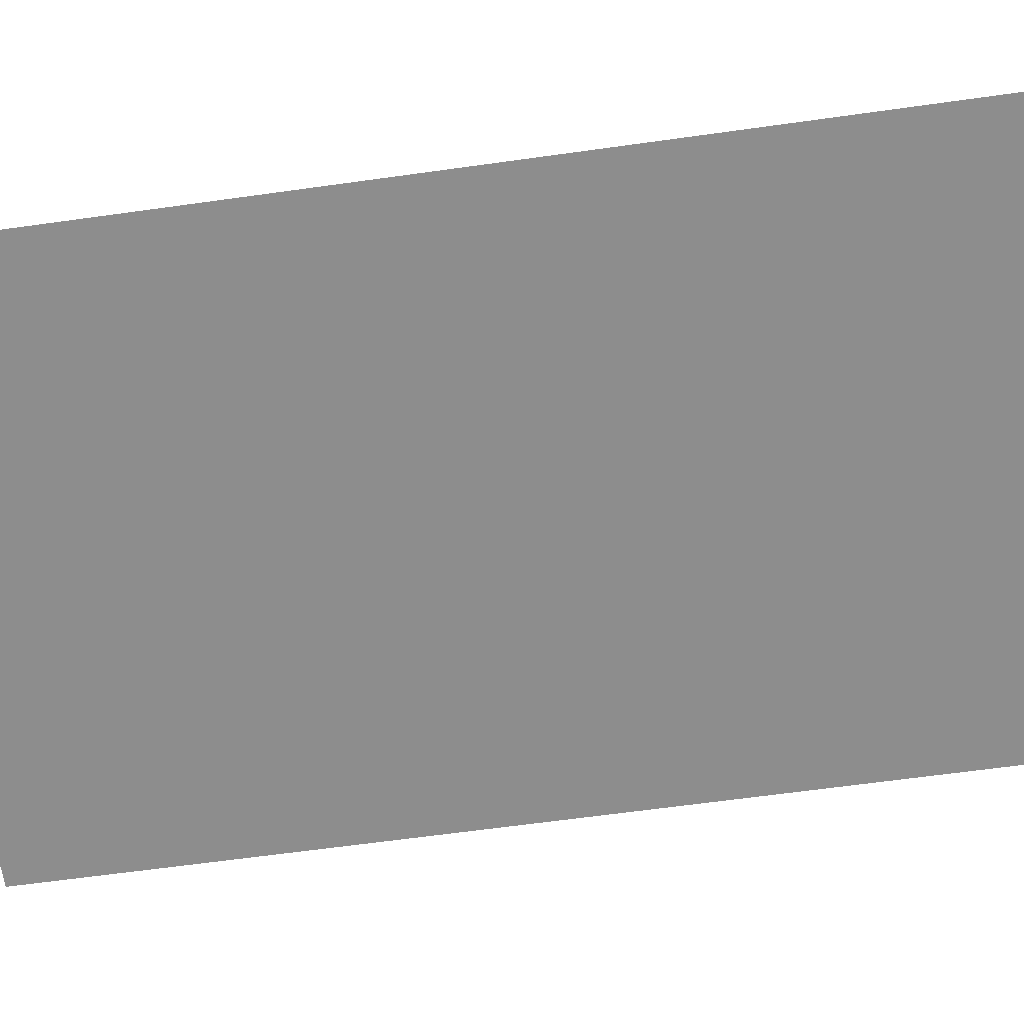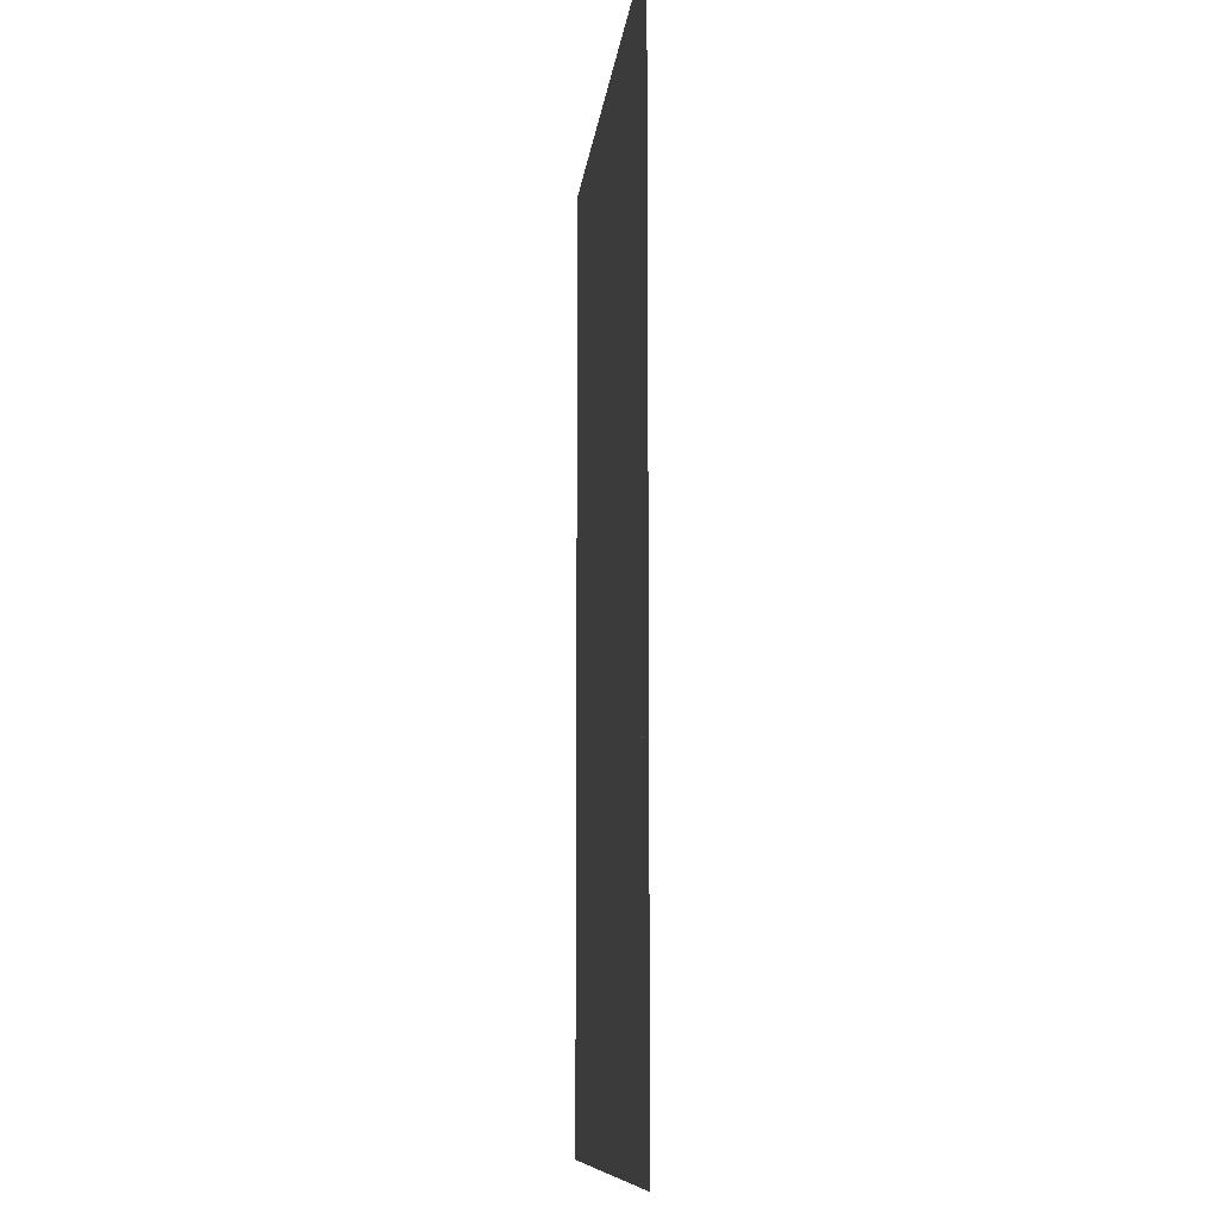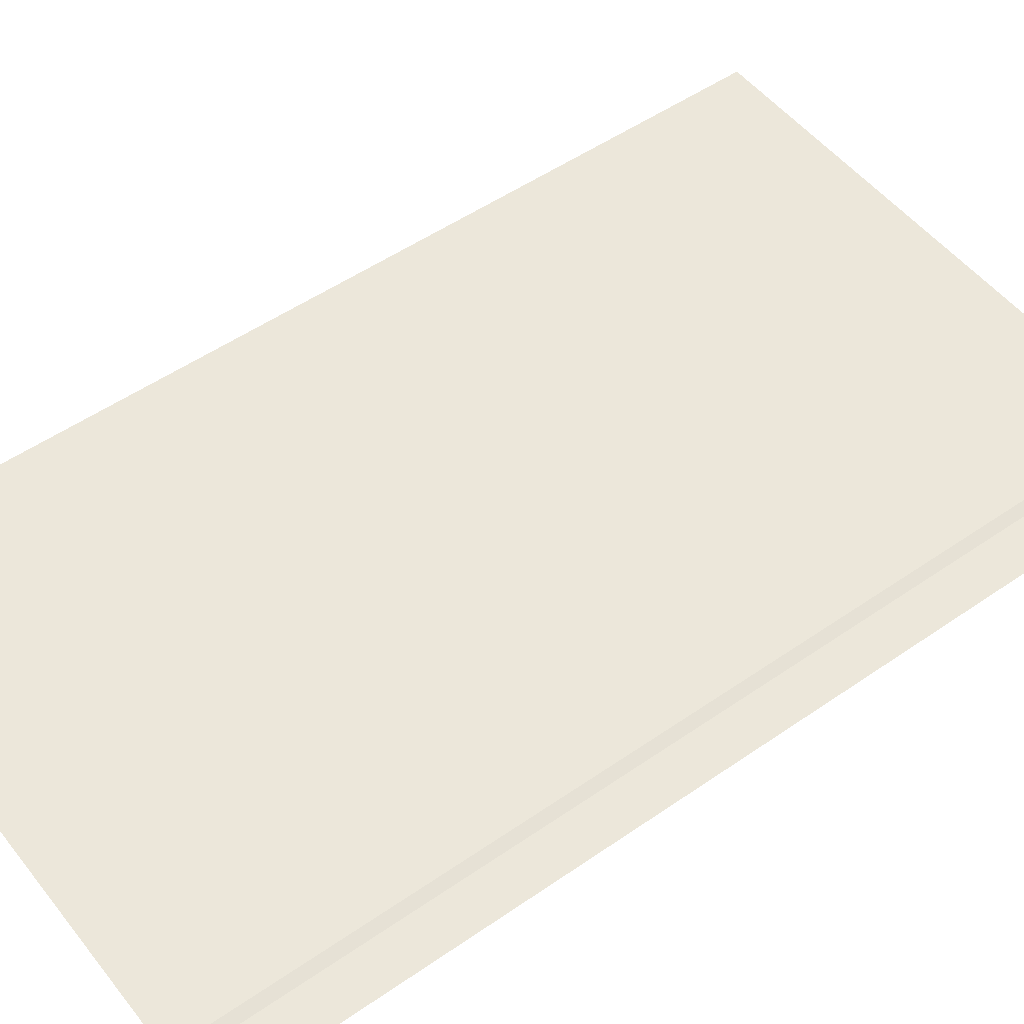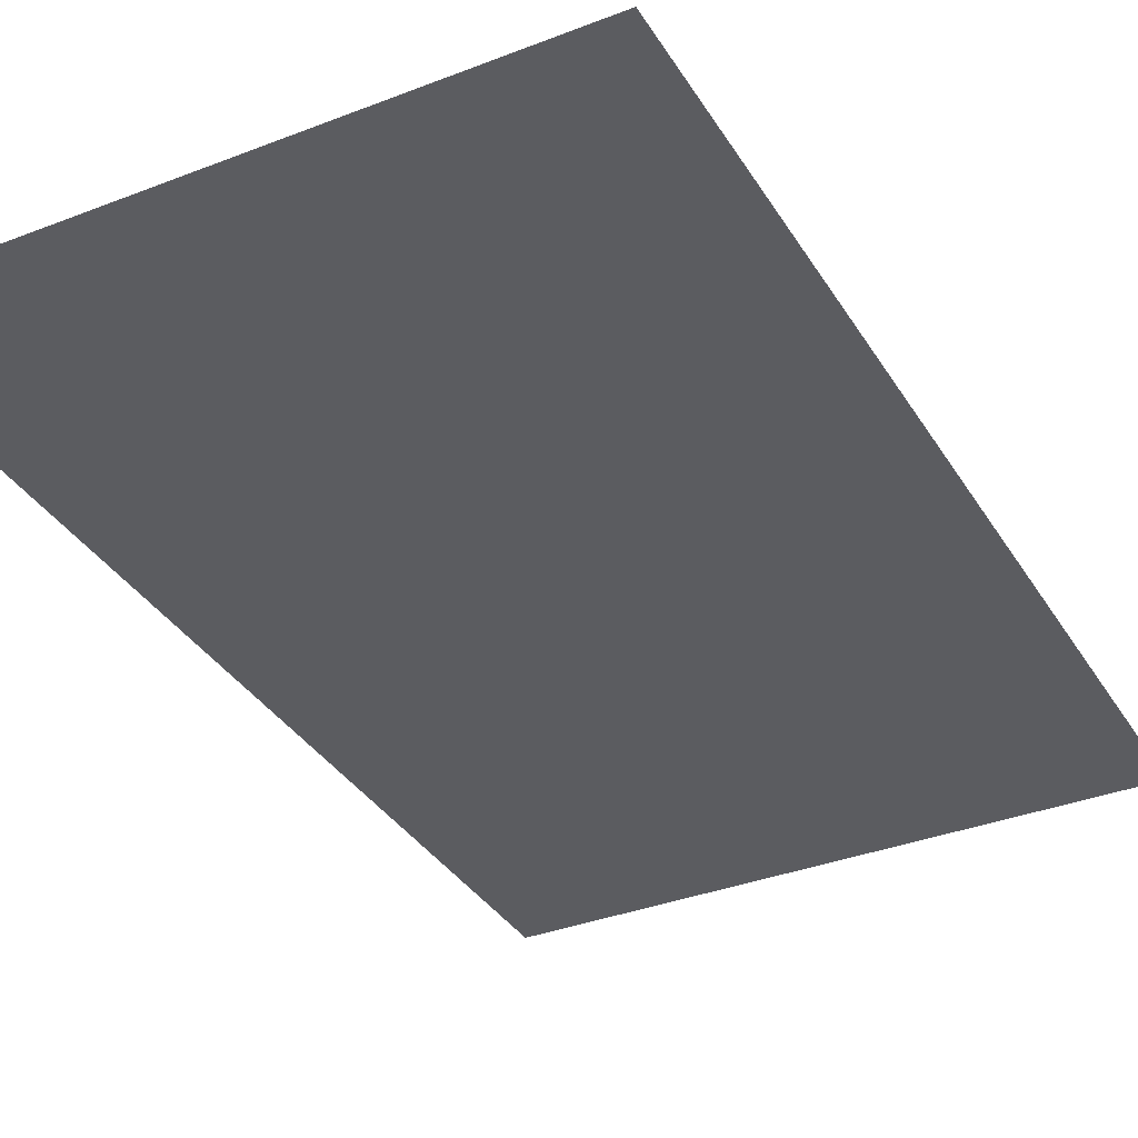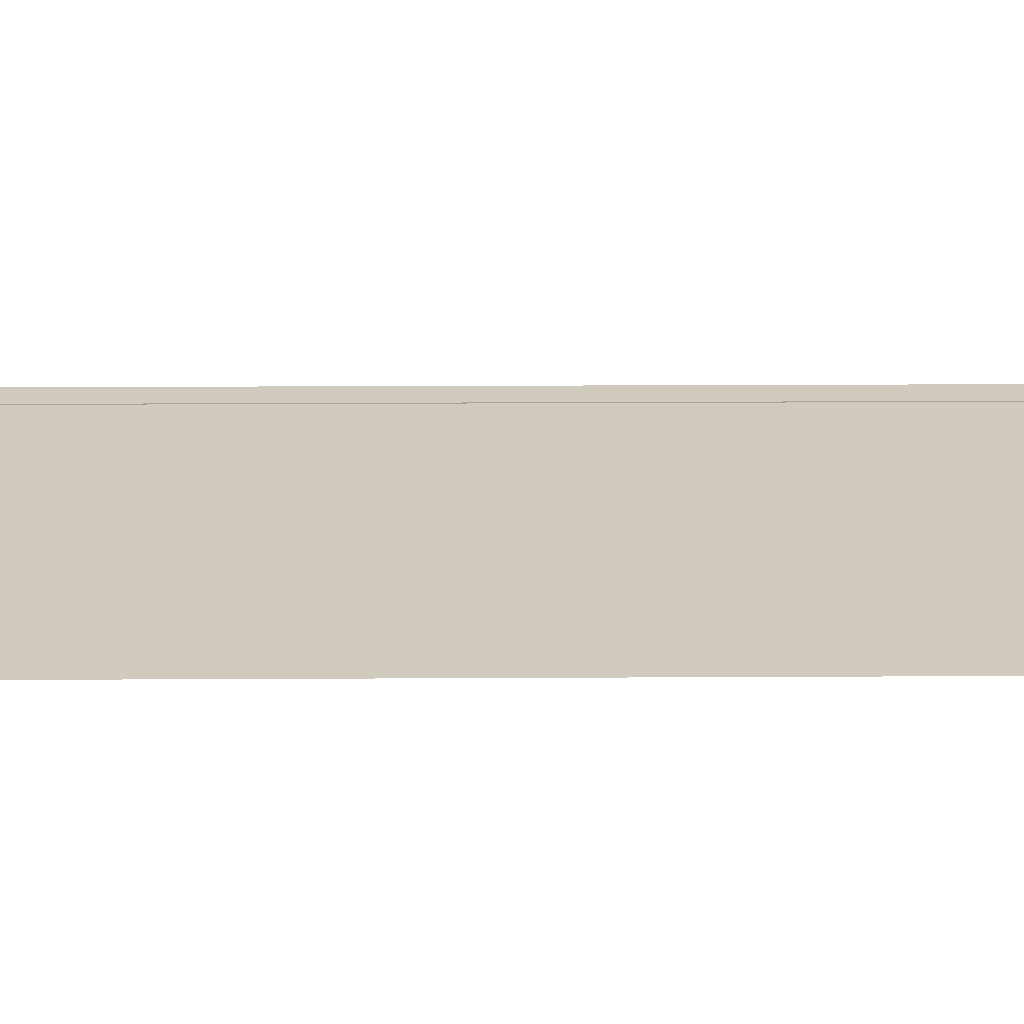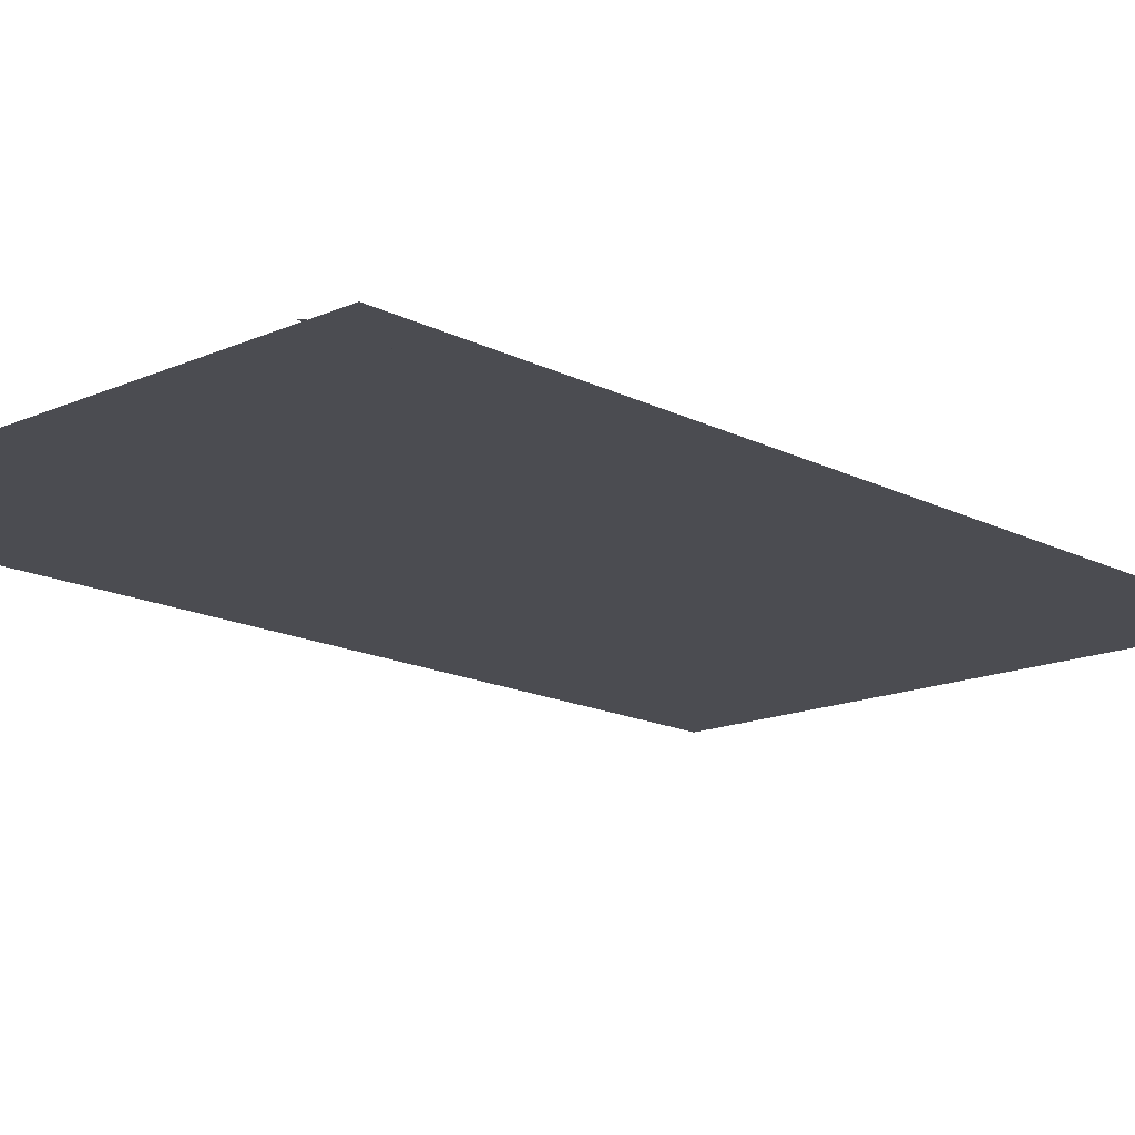
<metadata>
{"format":"obj","ext":"obj","renderer":"f3d","projection":"perspective","resolution":1024,"background":"white","views":[{"elev":-64.6,"azim":-82.0,"up":"+Z"},{"elev":-10.2,"azim":-96.1,"up":"+Y"},{"elev":51.4,"azim":-127.0,"up":"+Z"},{"elev":-35.0,"azim":27.4,"up":"+Z"},{"elev":23.3,"azim":89.5,"up":"+Z"},{"elev":-15.5,"azim":-137.0,"up":"+Z"}]}
</metadata>
<code>
g Cerniera.001
v 0.3249 0.4 0.07
v 0.007004 -0.4 0.07
v 0.007004 0.4 0.07
v 0.3249 -0.4 0.07
v 0.5172 0.4 0.07
v 0.5172 -0.4 0.07
v 0.7048 0.4 0.07
v 0.7048 -0.4 0.07
v 0.3249 1.2 0.07
v 0.007004 0.4 0.07
v 0.007004 1.2 0.07
v 0.3249 0.4 0.07
v 0.5172 1.2 0.07
v 0.5172 0.4 0.07
v 0.7048 1.2 0.07
v 0.7048 0.4 0.07
v 0.3249 2 0.07
v 0.007004 1.2 0.07
v 0.007004 2 0.07
v 0.3249 1.2 0.07
v 0.5172 2 0.07
v 0.5172 1.2 0.07
v 0.7048 2 0.07
v 0.7048 1.2 0.07
v 0.3249 2.8 0.07
v 0.007004 2 0.07
v 0.007004 2.8 0.07
v 0.3249 2 0.07
v 0.5172 2.8 0.07
v 0.5172 2 0.07
v 0.7048 2.8 0.07
v 0.7048 2 0.07
v 0.3249 3.6 0.07
v 0.007004 2.8 0.07
v 0.007004 3.6 0.07
v 0.3249 2.8 0.07
v 0.5172 3.6 0.07
v 0.5172 2.8 0.07
v 0.7048 3.6 0.07
v 0.7048 2.8 0.07
v 0.3249 4.4 0.07
v 0.007004 3.6 0.07
v 0.007004 4.4 0.07
v 0.3249 3.6 0.07
v 0.5172 4.4 0.07
v 0.5172 3.6 0.07
v 0.7048 4.4 0.07
v 0.7048 3.6 0.07
v 0.3249 5.2 0.07
v 0.007004 4.4 0.07
v 0.007004 5.2 0.07
v 0.3249 4.4 0.07
v 0.5172 5.2 0.07
v 0.5172 4.4 0.07
v 0.7048 5.2 0.07
v 0.7048 4.4 0.07
v 0.3249 6 0.07
v 0.007004 5.2 0.07
v 0.007004 6 0.07
v 0.3249 5.2 0.07
v 0.5172 6 0.07
v 0.5172 5.2 0.07
v 0.7048 6 0.07
v 0.7048 5.2 0.07
v 0.3249 6.8 0.07
v 0.007004 6 0.07
v 0.007004 6.8 0.07
v 0.3249 6 0.07
v 0.5172 6.8 0.07
v 0.5172 6 0.07
v 0.7048 6.8 0.07
v 0.7048 6 0.07
v 0.3249 7.6 0.07
v 0.007004 6.8 0.07
v 0.007004 7.6 0.07
v 0.3249 6.8 0.07
v 0.5172 7.6 0.07
v 0.5172 6.8 0.07
v 0.7048 7.6 0.07
v 0.7048 6.8 0.07
v 0.3249 8.4 0.07
v 0.007004 7.6 0.07
v 0.007004 8.4 0.07
v 0.3249 7.6 0.07
v 0.5172 8.4 0.07
v 0.5172 7.6 0.07
v 0.7048 8.4 0.07
v 0.7048 7.6 0.07
v 0.3249 9.2 0.07
v 0.007004 8.4 0.07
v 0.007004 9.2 0.07
v 0.3249 8.4 0.07
v 0.5172 9.2 0.07
v 0.5172 8.4 0.07
v 0.7048 9.2 0.07
v 0.7048 8.4 0.07
v 0.3249 10 0.07
v 0.007004 9.2 0.07
v 0.007004 10 0.07
v 0.3249 9.2 0.07
v 0.5172 10 0.07
v 0.5172 9.2 0.07
v 0.7048 10 0.07
v 0.7048 9.2 0.07
v 0.3249 10.8 0.07
v 0.007004 10 0.07
v 0.007004 10.8 0.07
v 0.3249 10 0.07
v 0.5172 10.8 0.07
v 0.5172 10 0.07
v 0.7048 10.8 0.07
v 0.7048 10 0.07
v 0.3249 11.6 0.07
v 0.007004 10.8 0.07
v 0.007004 11.6 0.07
v 0.3249 10.8 0.07
v 0.5172 11.6 0.07
v 0.5172 10.8 0.07
v 0.7048 11.6 0.07
v 0.7048 10.8 0.07
v 0.3249 12.4 0.07
v 0.007004 11.6 0.07
v 0.007004 12.4 0.07
v 0.3249 11.6 0.07
v 0.5172 12.4 0.07
v 0.5172 11.6 0.07
v 0.7048 12.4 0.07
v 0.7048 11.6 0.07
v 0.3249 13.2 0.07
v 0.007004 12.4 0.07
v 0.007004 13.2 0.07
v 0.3249 12.4 0.07
v 0.5172 13.2 0.07
v 0.5172 12.4 0.07
v 0.7048 13.2 0.07
v 0.7048 12.4 0.07
v 0.3249 14 0.07
v 0.007004 13.2 0.07
v 0.007004 14 0.07
v 0.3249 13.2 0.07
v 0.5172 14 0.07
v 0.5172 13.2 0.07
v 0.7048 14 0.07
v 0.7048 13.2 0.07
v 0.3249 14.8 0.07
v 0.007004 14 0.07
v 0.007004 14.8 0.07
v 0.3249 14 0.07
v 0.5172 14.8 0.07
v 0.5172 14 0.07
v 0.7048 14.8 0.07
v 0.7048 14 0.07
v 0.3249 15.6 0.07
v 0.007004 14.8 0.07
v 0.007004 15.6 0.07
v 0.3249 14.8 0.07
v 0.5172 15.6 0.07
v 0.5172 14.8 0.07
v 0.7048 15.6 0.07
v 0.7048 14.8 0.07
v 0.7048 10.8 0.07
v 0.8837 10.8 0.1226
v 0.8837 10 0.1226
v 0.7048 10 0.07
v 0.7048 3.6 0.07
v 0.8837 3.6 0.1226
v 0.8837 2.8 0.1226
v 0.7048 2.8 0.07
v 0.7048 2 0.07
v 0.8837 2 0.1226
v 0.8837 1.2 0.1226
v 0.7048 1.2 0.07
v 0.7048 12.4 0.07
v 0.8837 12.4 0.1226
v 0.8837 11.6 0.1226
v 0.7048 11.6 0.07
v 0.7048 11.6 0.07
v 0.8837 11.6 0.1226
v 0.8837 10.8 0.1226
v 0.7048 10.8 0.07
v 0.7048 6.8 0.07
v 0.8837 6.8 0.1226
v 0.8837 6 0.1226
v 0.7048 6 0.07
v 0.7048 2.8 0.07
v 0.8837 2.8 0.1226
v 0.8837 2 0.1226
v 0.7048 2 0.07
v 0.7048 15.6 0.07
v 0.8837 15.6 0.1226
v 0.8837 14.8 0.1226
v 0.7048 14.8 0.07
v 0.7048 7.6 0.07
v 0.8837 7.6 0.1226
v 0.8837 6.8 0.1226
v 0.7048 6.8 0.07
v 0.7048 14 0.07
v 0.8837 14 0.1226
v 0.8837 13.2 0.1226
v 0.7048 13.2 0.07
v 0.7048 0.4 0.07
v 0.8837 0.4 0.1226
v 0.8837 -0.4 0.1226
v 0.7048 -0.4 0.07
v 0.7048 5.2 0.07
v 0.8837 5.2 0.1226
v 0.8837 4.4 0.1226
v 0.7048 4.4 0.07
v 0.7048 4.4 0.07
v 0.8837 4.4 0.1226
v 0.8837 3.6 0.1226
v 0.7048 3.6 0.07
v 0.7048 9.2 0.07
v 0.8837 9.2 0.1226
v 0.8837 8.4 0.1226
v 0.7048 8.4 0.07
v 0.7048 6 0.07
v 0.8837 6 0.1226
v 0.8837 5.2 0.1226
v 0.7048 5.2 0.07
v 0.7048 14.8 0.07
v 0.8837 14.8 0.1226
v 0.8837 14 0.1226
v 0.7048 14 0.07
v 0.7048 13.2 0.07
v 0.8837 13.2 0.1226
v 0.8837 12.4 0.1226
v 0.7048 12.4 0.07
v 0.7048 8.4 0.07
v 0.8837 8.4 0.1226
v 0.8837 7.6 0.1226
v 0.7048 7.6 0.07
v 0.7048 10 0.07
v 0.8837 10 0.1226
v 0.8837 9.2 0.1226
v 0.7048 9.2 0.07
v 0.7048 1.2 0.07
v 0.8837 1.2 0.1226
v 0.8837 0.4 0.1226
v 0.7048 0.4 0.07
v 9.73 2.8 0.07
v 9.73 2 0.07
v 0.7048 2 0.07
v 0.7048 2.8 0.07
v 9.73 11.6 0.07
v 9.73 10.8 0.07
v 0.7048 10.8 0.07
v 0.7048 11.6 0.07
v 9.73 9.2 0.07
v 9.73 8.4 0.07
v 0.7048 8.4 0.07
v 0.7048 9.2 0.07
v 9.73 6 0.07
v 9.73 5.2 0.07
v 0.7048 5.2 0.07
v 0.7048 6 0.07
v 9.73 1.2 0.07
v 9.73 0.4 0.07
v 0.7048 0.4 0.07
v 0.7048 1.2 0.07
v 9.73 4.4 0.07
v 9.73 3.6 0.07
v 0.7048 3.6 0.07
v 0.7048 4.4 0.07
v 9.73 13.2 0.07
v 9.73 12.4 0.07
v 0.7048 12.4 0.07
v 0.7048 13.2 0.07
v 9.73 12.4 0.07
v 9.73 11.6 0.07
v 0.7048 11.6 0.07
v 0.7048 12.4 0.07
v 9.73 7.6 0.07
v 9.73 6.8 0.07
v 0.7048 6.8 0.07
v 0.7048 7.6 0.07
v 9.73 10 0.07
v 9.73 9.2 0.07
v 0.7048 9.2 0.07
v 0.7048 10 0.07
v 9.73 5.2 0.07
v 9.73 4.4 0.07
v 0.7048 4.4 0.07
v 0.7048 5.2 0.07
v 9.73 3.6 0.07
v 9.73 2.8 0.07
v 0.7048 2.8 0.07
v 0.7048 3.6 0.07
v 9.73 8.4 0.07
v 9.73 7.6 0.07
v 0.7048 7.6 0.07
v 0.7048 8.4 0.07
v 9.73 2 0.07
v 9.73 1.2 0.07
v 0.7048 1.2 0.07
v 0.7048 2 0.07
v 9.73 6.8 0.07
v 9.73 6 0.07
v 0.7048 6 0.07
v 0.7048 6.8 0.07
v 9.73 10.8 0.07
v 9.73 10 0.07
v 0.7048 10 0.07
v 0.7048 10.8 0.07
v 9.73 0.4 0.07
v 9.73 -0.4 0.07
v 0.7048 -0.4 0.07
v 0.7048 0.4 0.07
v 9.73 14 0.07
v 9.73 13.2 0.07
v 0.7048 13.2 0.07
v 0.7048 14 0.07
v 9.73 15.6 0.07
v 9.73 14.8 0.07
v 0.7048 14.8 0.07
v 0.7048 15.6 0.07
v 9.73 14.8 0.07
v 9.73 14 0.07
v 0.7048 14 0.07
v 0.7048 14.8 0.07
g Cerniera.001_0
f 3 2 1
f 2 4 1
f 1 4 5
f 4 6 5
f 5 6 7
f 6 8 7
f 11 10 9
f 10 12 9
f 9 12 13
f 12 14 13
f 13 14 15
f 14 16 15
f 19 18 17
f 18 20 17
f 17 20 21
f 20 22 21
f 21 22 23
f 22 24 23
f 27 26 25
f 26 28 25
f 25 28 29
f 28 30 29
f 29 30 31
f 30 32 31
f 35 34 33
f 34 36 33
f 33 36 37
f 36 38 37
f 37 38 39
f 38 40 39
f 43 42 41
f 42 44 41
f 41 44 45
f 44 46 45
f 45 46 47
f 46 48 47
f 51 50 49
f 50 52 49
f 49 52 53
f 52 54 53
f 53 54 55
f 54 56 55
f 59 58 57
f 58 60 57
f 57 60 61
f 60 62 61
f 61 62 63
f 62 64 63
f 67 66 65
f 66 68 65
f 65 68 69
f 68 70 69
f 69 70 71
f 70 72 71
f 75 74 73
f 74 76 73
f 73 76 77
f 76 78 77
f 77 78 79
f 78 80 79
f 83 82 81
f 82 84 81
f 81 84 85
f 84 86 85
f 85 86 87
f 86 88 87
f 91 90 89
f 90 92 89
f 89 92 93
f 92 94 93
f 93 94 95
f 94 96 95
f 99 98 97
f 98 100 97
f 97 100 101
f 100 102 101
f 101 102 103
f 102 104 103
f 107 106 105
f 106 108 105
f 105 108 109
f 108 110 109
f 109 110 111
f 110 112 111
f 115 114 113
f 114 116 113
f 113 116 117
f 116 118 117
f 117 118 119
f 118 120 119
f 123 122 121
f 122 124 121
f 121 124 125
f 124 126 125
f 125 126 127
f 126 128 127
f 131 130 129
f 130 132 129
f 129 132 133
f 132 134 133
f 133 134 135
f 134 136 135
f 139 138 137
f 138 140 137
f 137 140 141
f 140 142 141
f 141 142 143
f 142 144 143
f 147 146 145
f 146 148 145
f 145 148 149
f 148 150 149
f 149 150 151
f 150 152 151
f 155 154 153
f 154 156 153
f 153 156 157
f 156 158 157
f 157 158 159
f 158 160 159
f 163 162 161
f 164 163 161
f 167 166 165
f 168 167 165
f 171 170 169
f 172 171 169
f 175 174 173
f 176 175 173
f 179 178 177
f 180 179 177
f 183 182 181
f 184 183 181
f 187 186 185
f 188 187 185
f 191 190 189
f 192 191 189
f 195 194 193
f 196 195 193
f 199 198 197
f 200 199 197
f 203 202 201
f 204 203 201
f 207 206 205
f 208 207 205
f 211 210 209
f 212 211 209
f 215 214 213
f 216 215 213
f 219 218 217
f 220 219 217
f 223 222 221
f 224 223 221
f 227 226 225
f 228 227 225
f 231 230 229
f 232 231 229
f 235 234 233
f 236 235 233
f 239 238 237
f 240 239 237
g Cerniera.001_1
f 243 242 241
f 244 243 241
f 247 246 245
f 248 247 245
f 251 250 249
f 252 251 249
f 255 254 253
f 256 255 253
f 259 258 257
f 260 259 257
f 263 262 261
f 264 263 261
f 267 266 265
f 268 267 265
f 271 270 269
f 272 271 269
f 275 274 273
f 276 275 273
f 279 278 277
f 280 279 277
f 283 282 281
f 284 283 281
f 287 286 285
f 288 287 285
f 291 290 289
f 292 291 289
f 295 294 293
f 296 295 293
f 299 298 297
f 300 299 297
f 303 302 301
f 304 303 301
f 307 306 305
f 308 307 305
f 311 310 309
f 312 311 309
f 315 314 313
f 316 315 313
f 319 318 317
f 320 319 317

</code>
